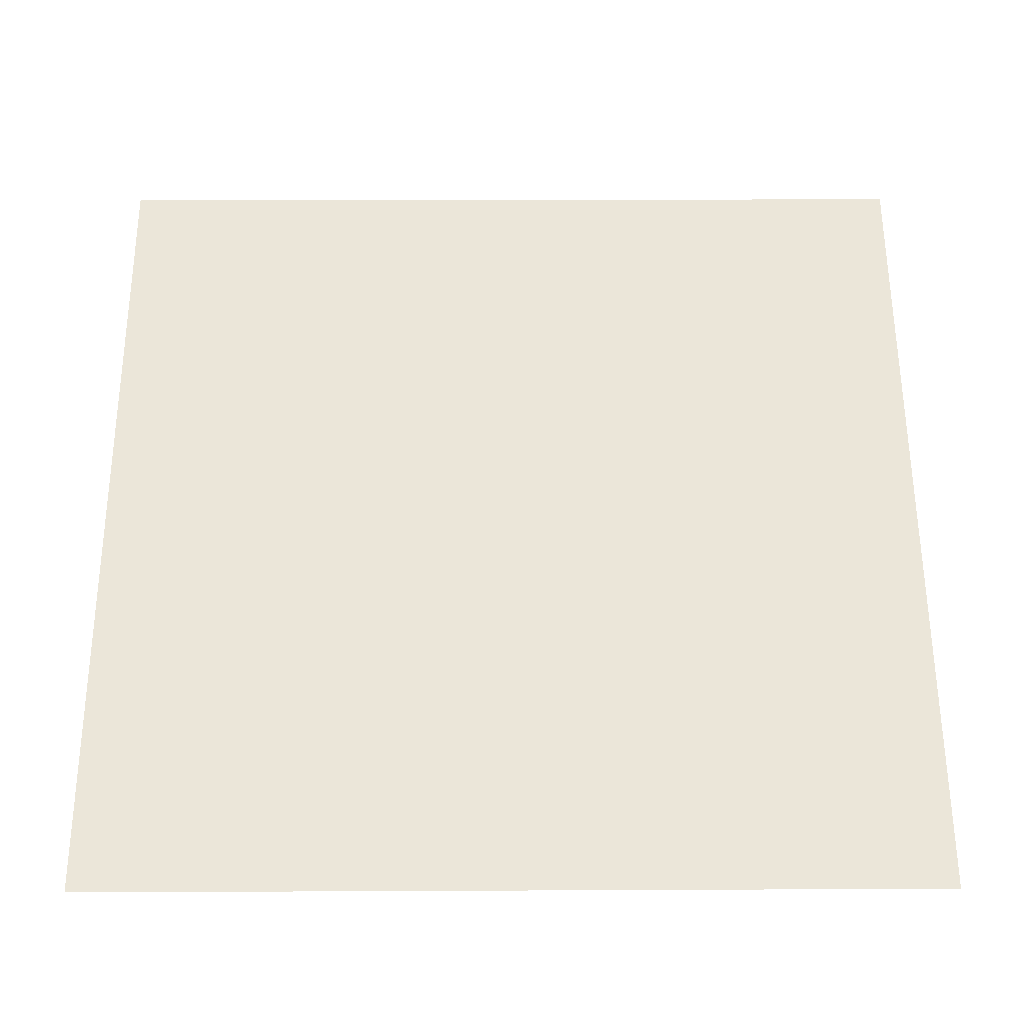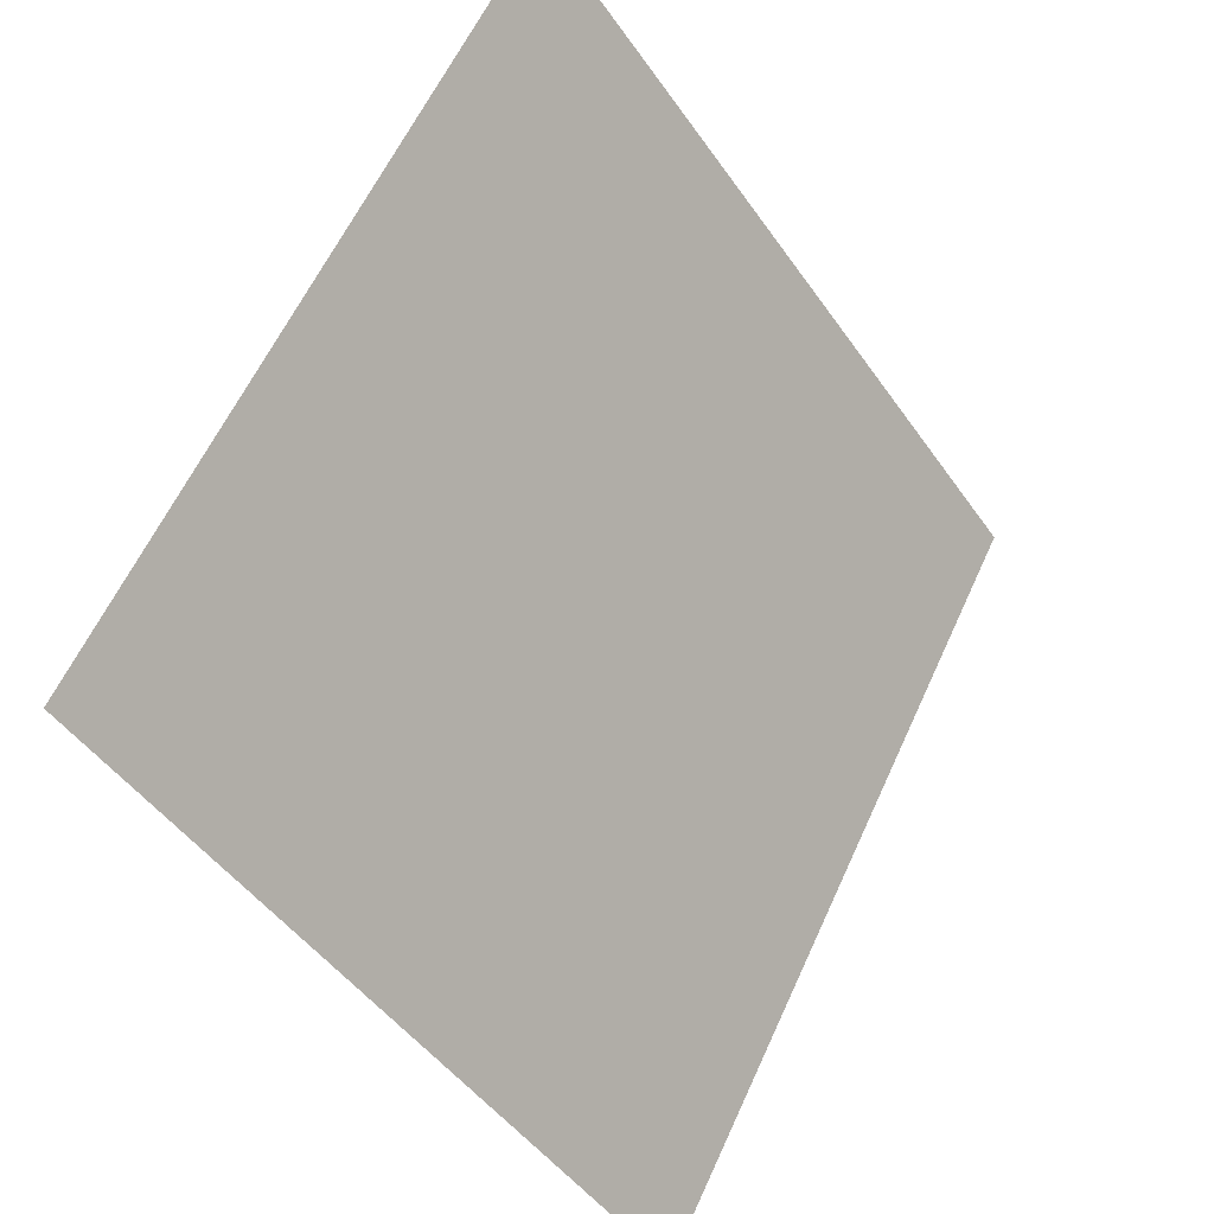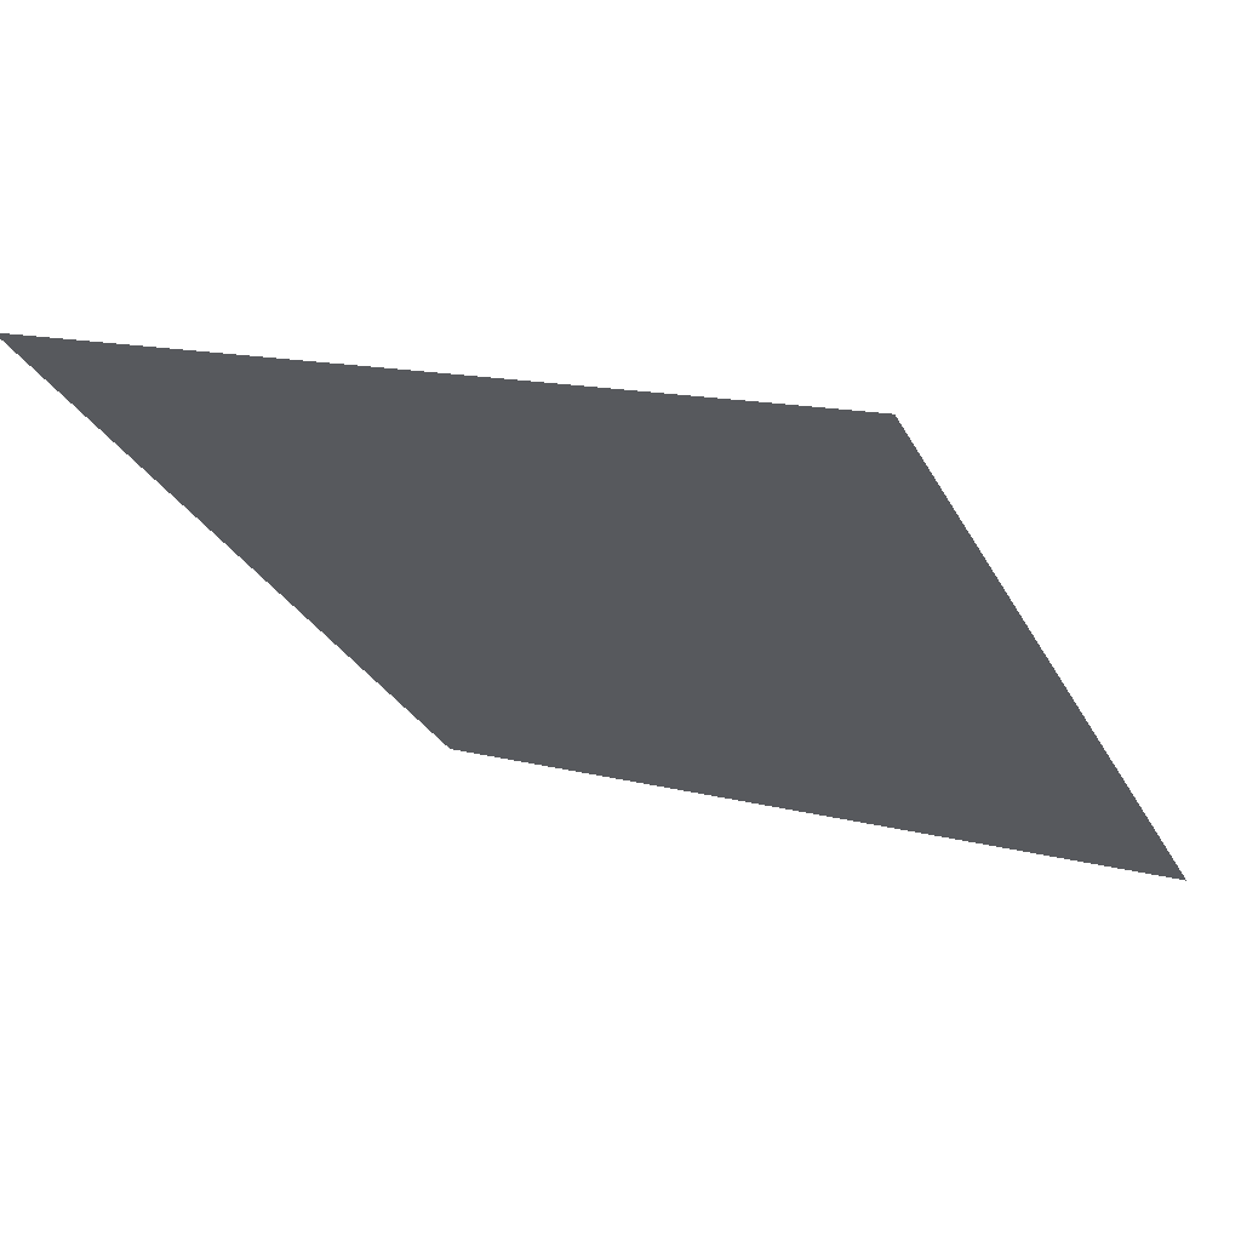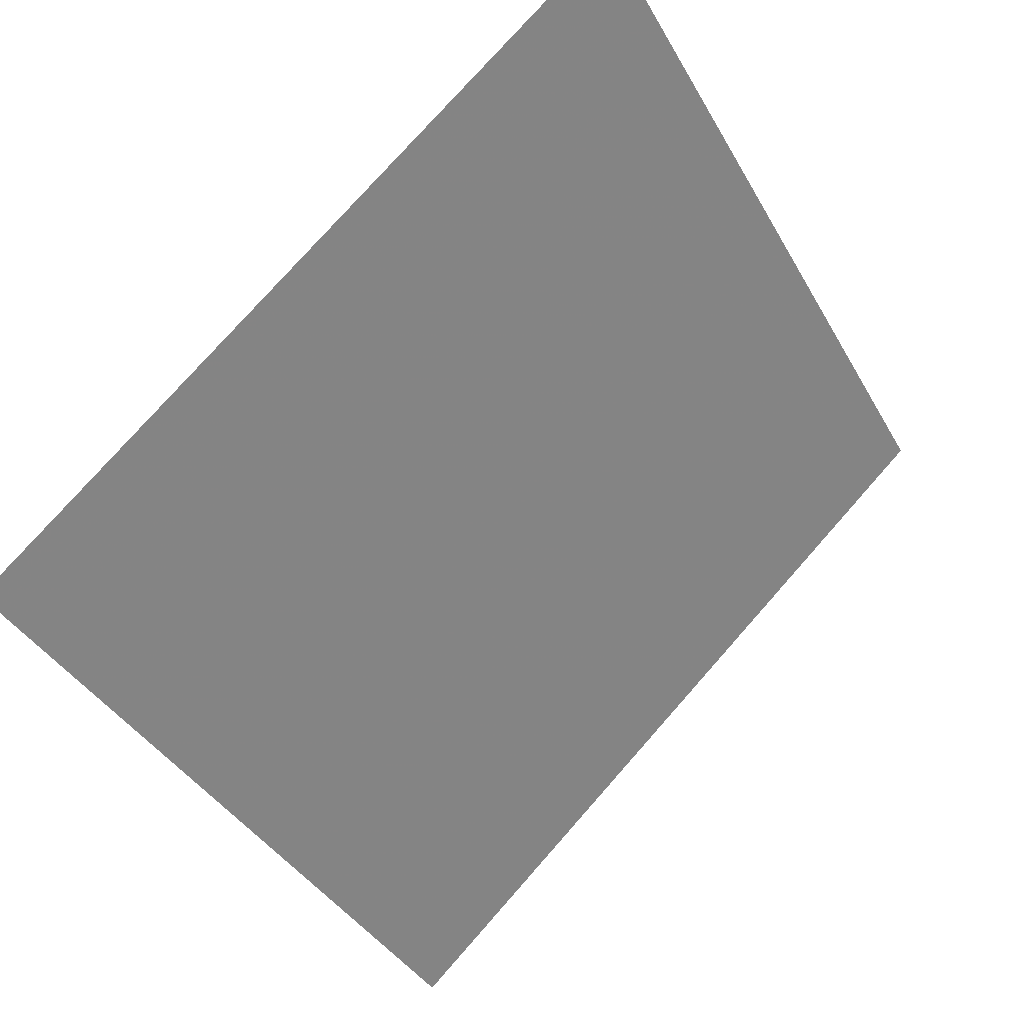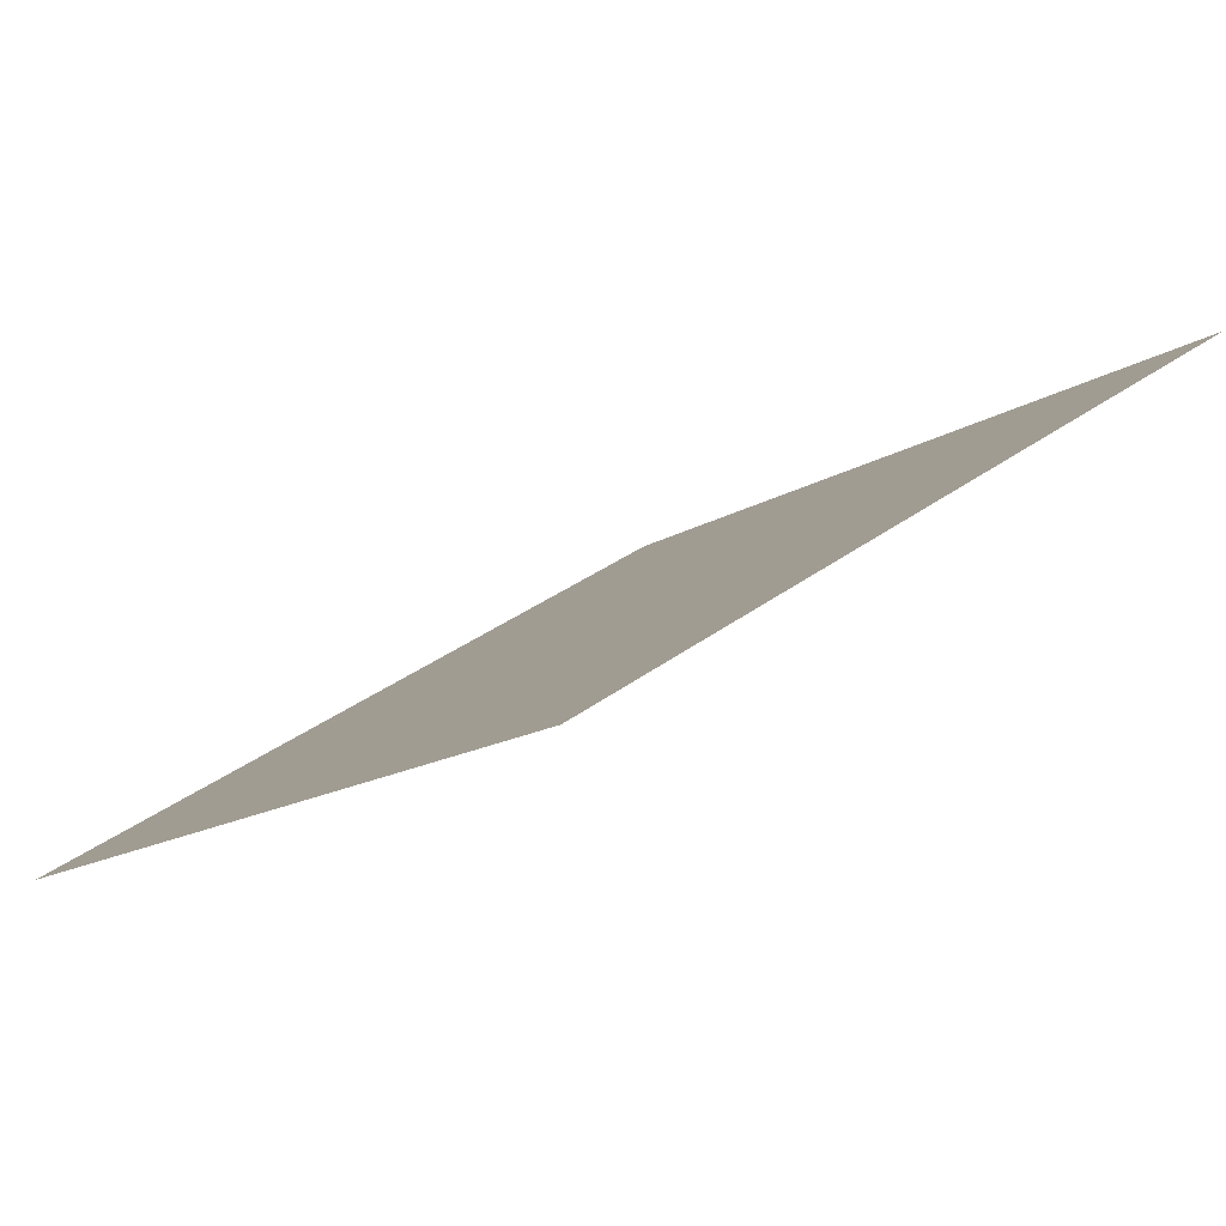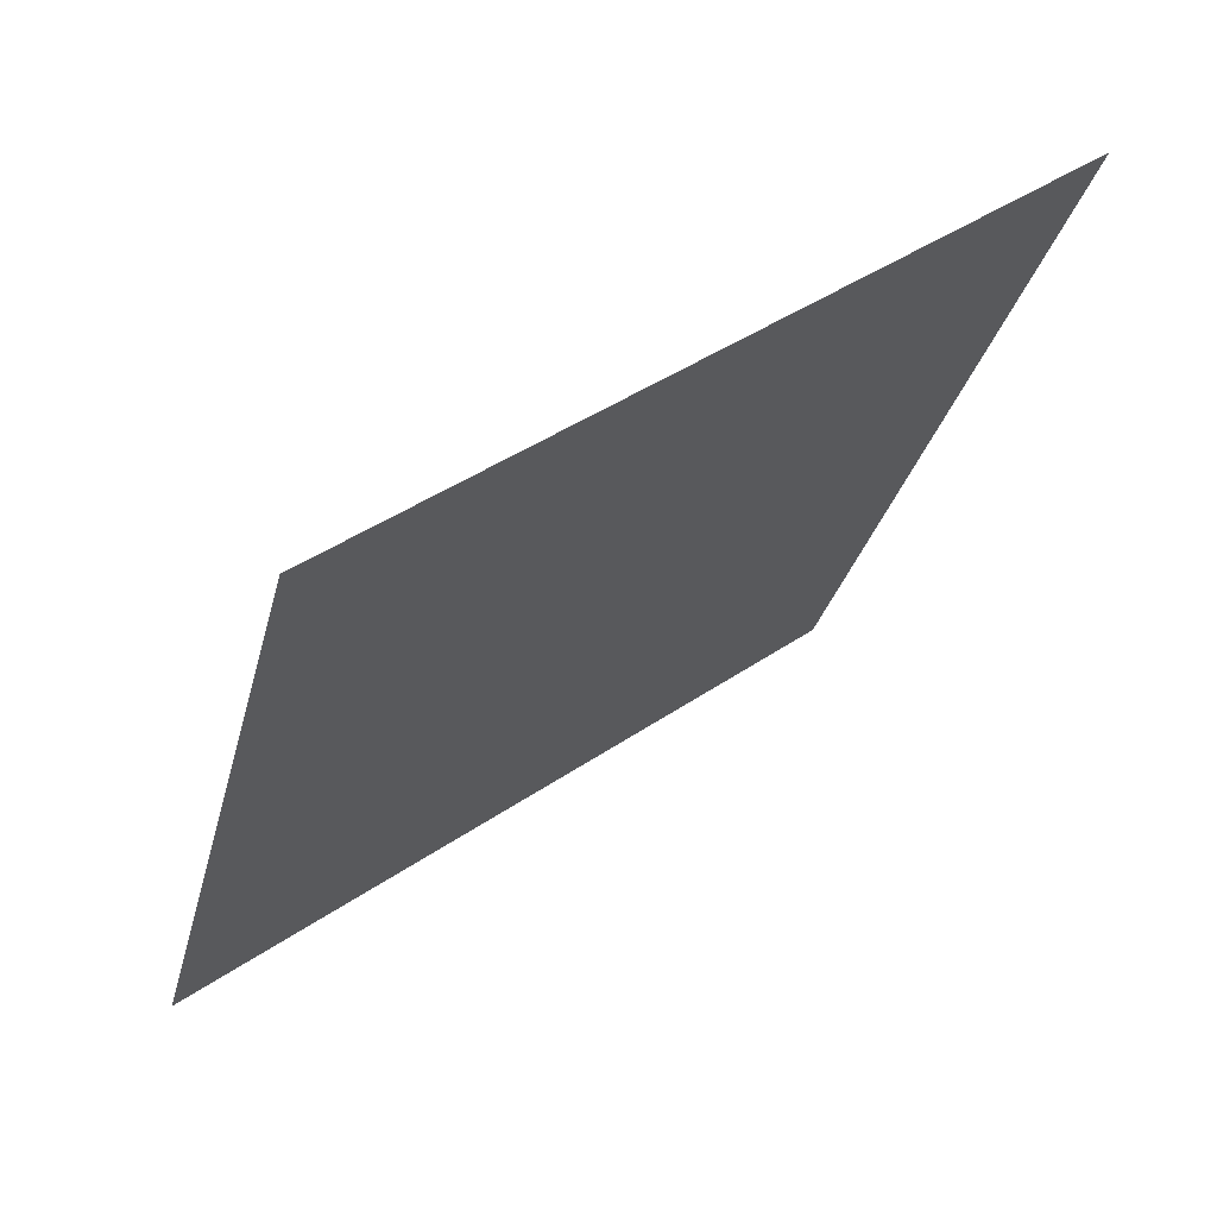
<metadata>
{"format":"obj","ext":"obj","renderer":"f3d","projection":"perspective","resolution":1024,"background":"white","views":[{"elev":-69.2,"azim":178.6,"up":"+Z"},{"elev":60.2,"azim":-67.1,"up":"+Z"},{"elev":10.9,"azim":31.9,"up":"+Y"},{"elev":78.1,"azim":-49.9,"up":"+Z"},{"elev":33.4,"azim":-46.7,"up":"+Y"},{"elev":-28.7,"azim":-102.9,"up":"+Y"}]}
</metadata>
<code>
v 0.0141 0.5969 0.2547
v 0.007545 0.597 0.2547
v 0.007664 0.601 0.26
v 0.01422 0.6008 0.2599
f 4 3 2 1

</code>
